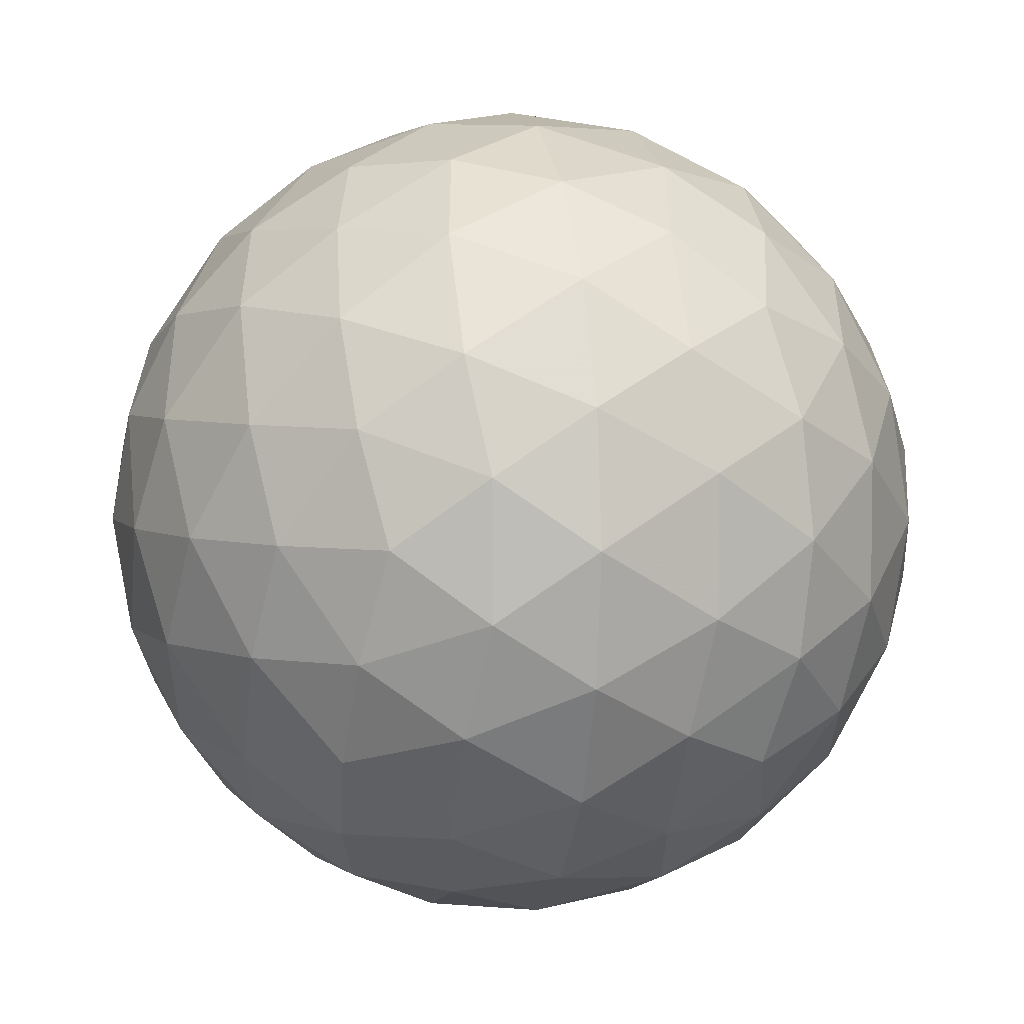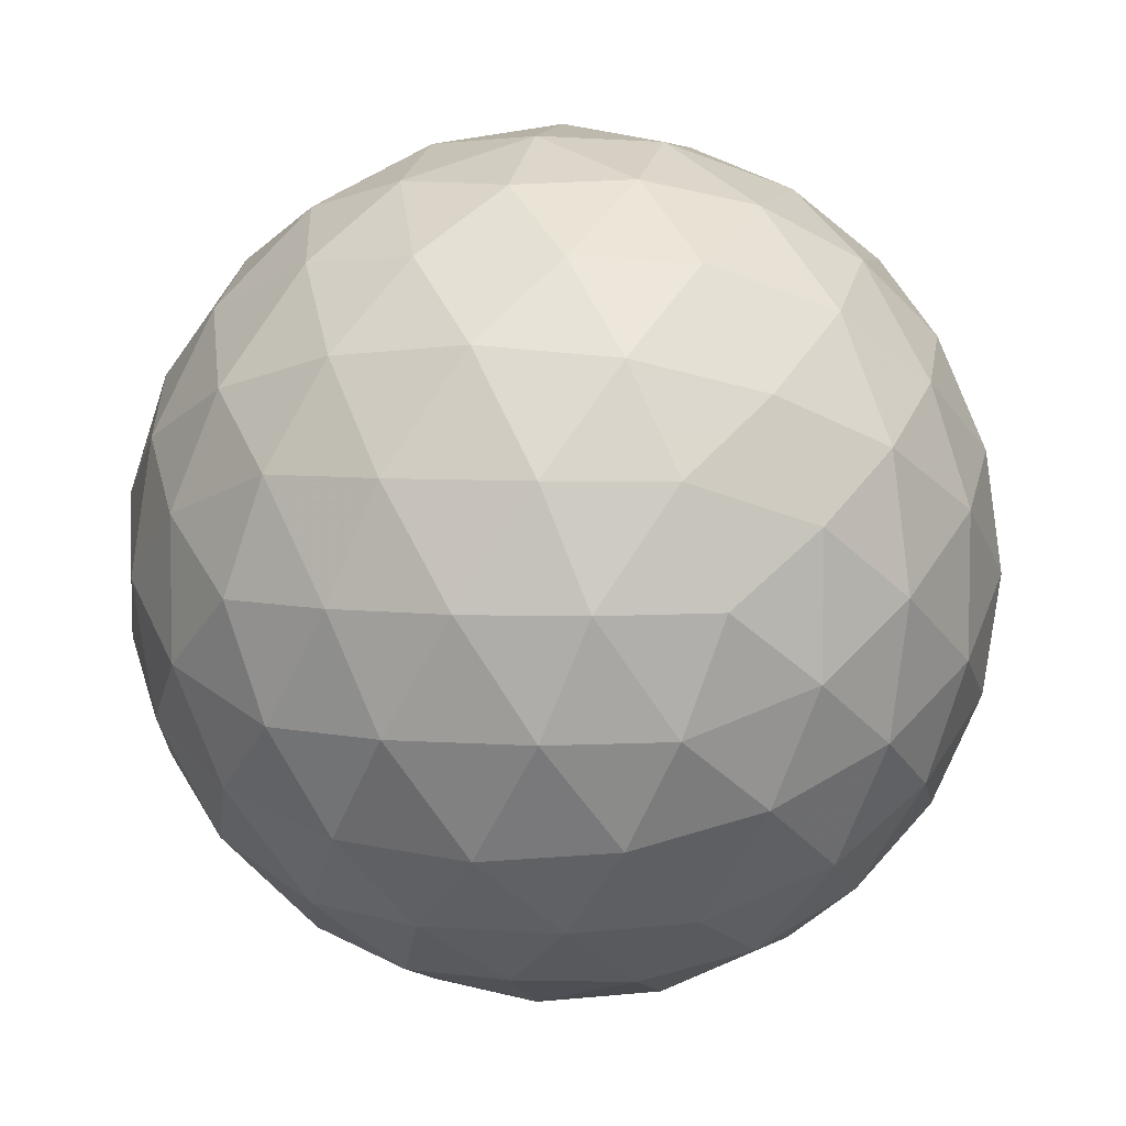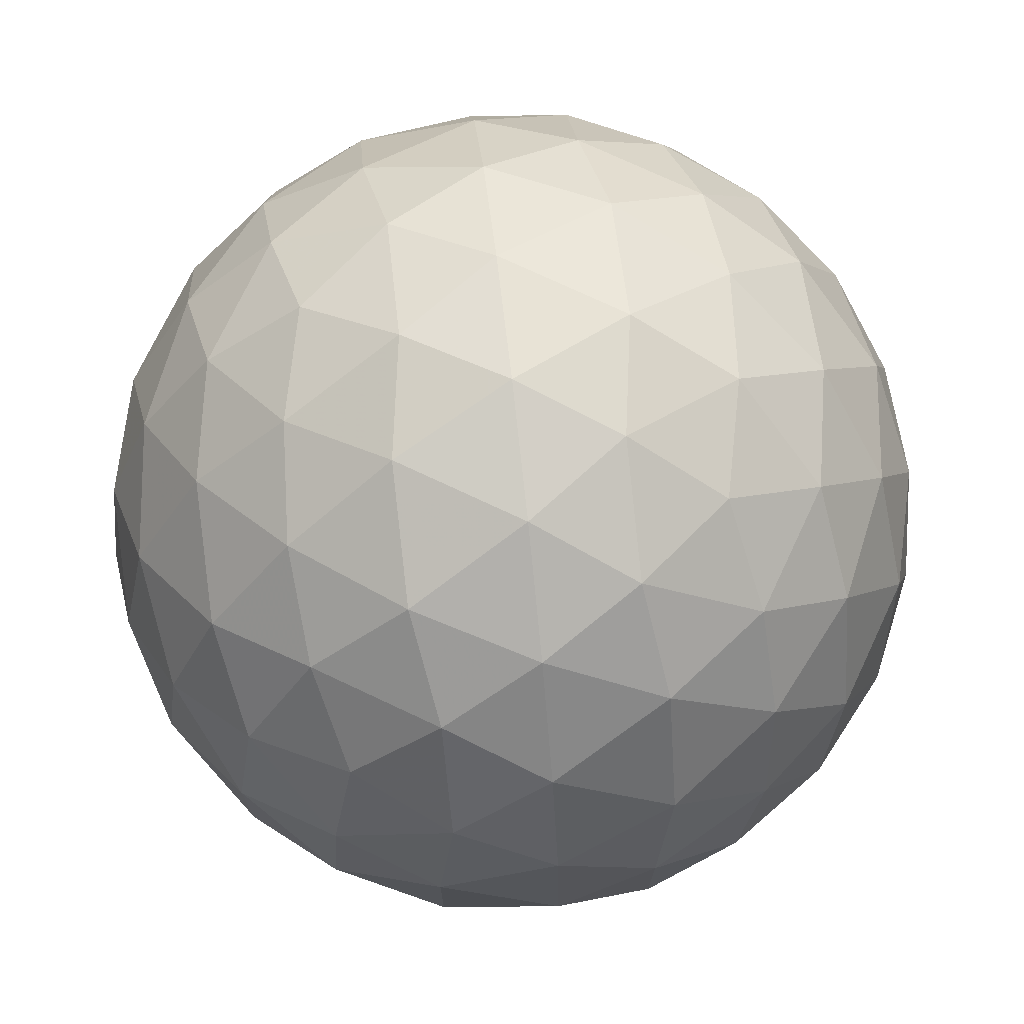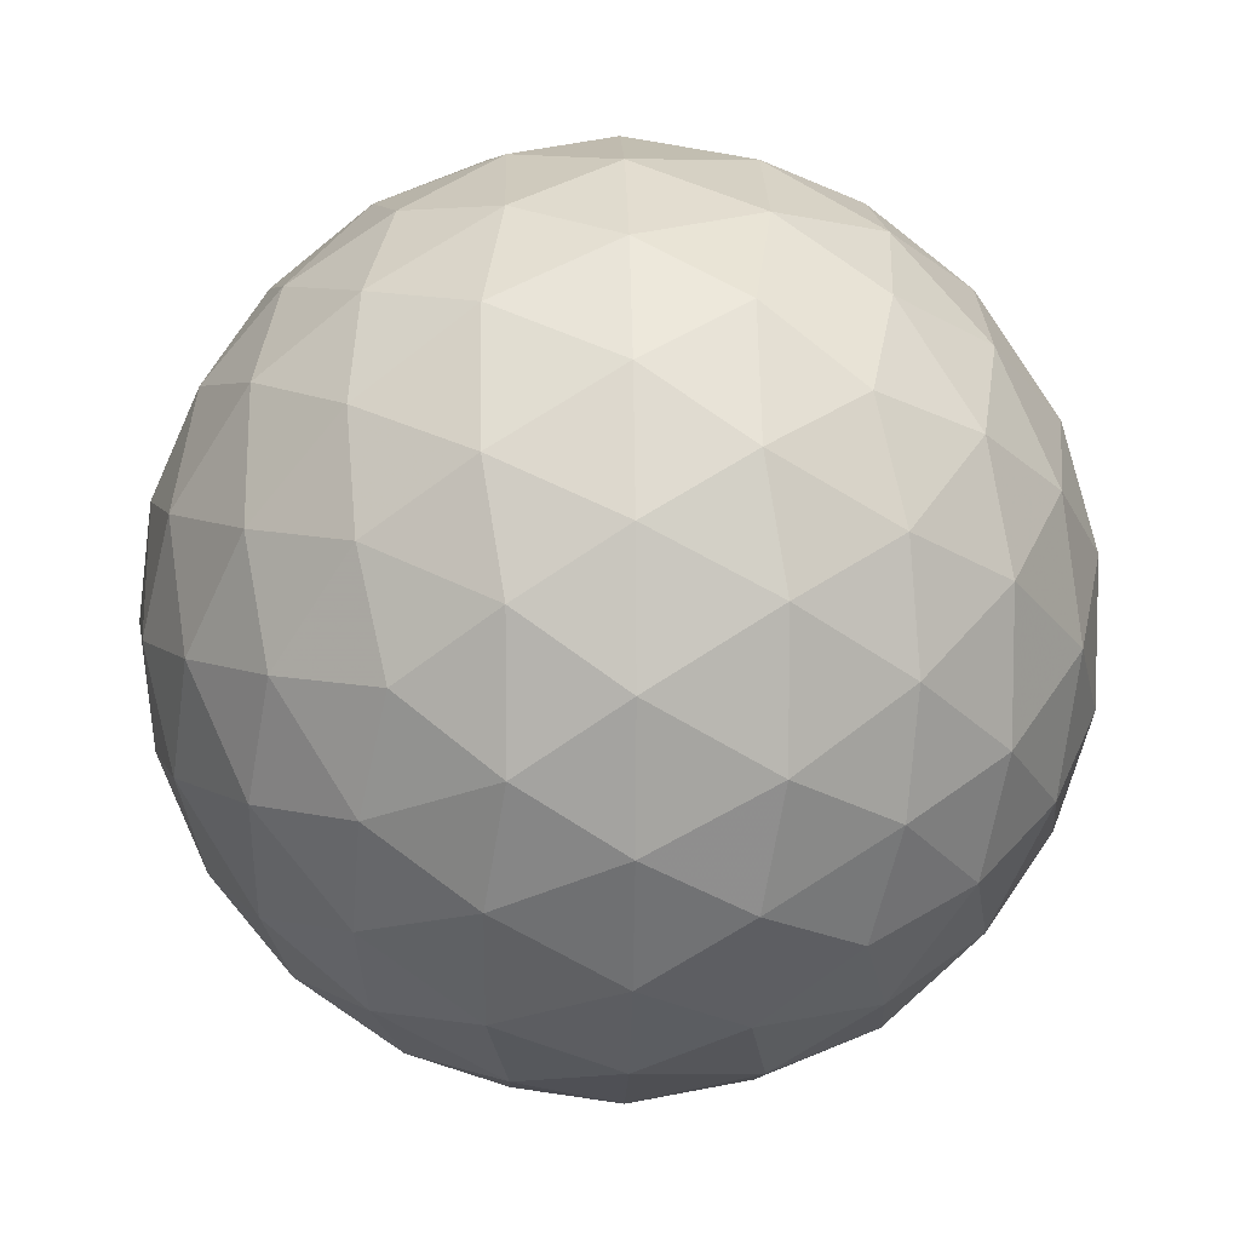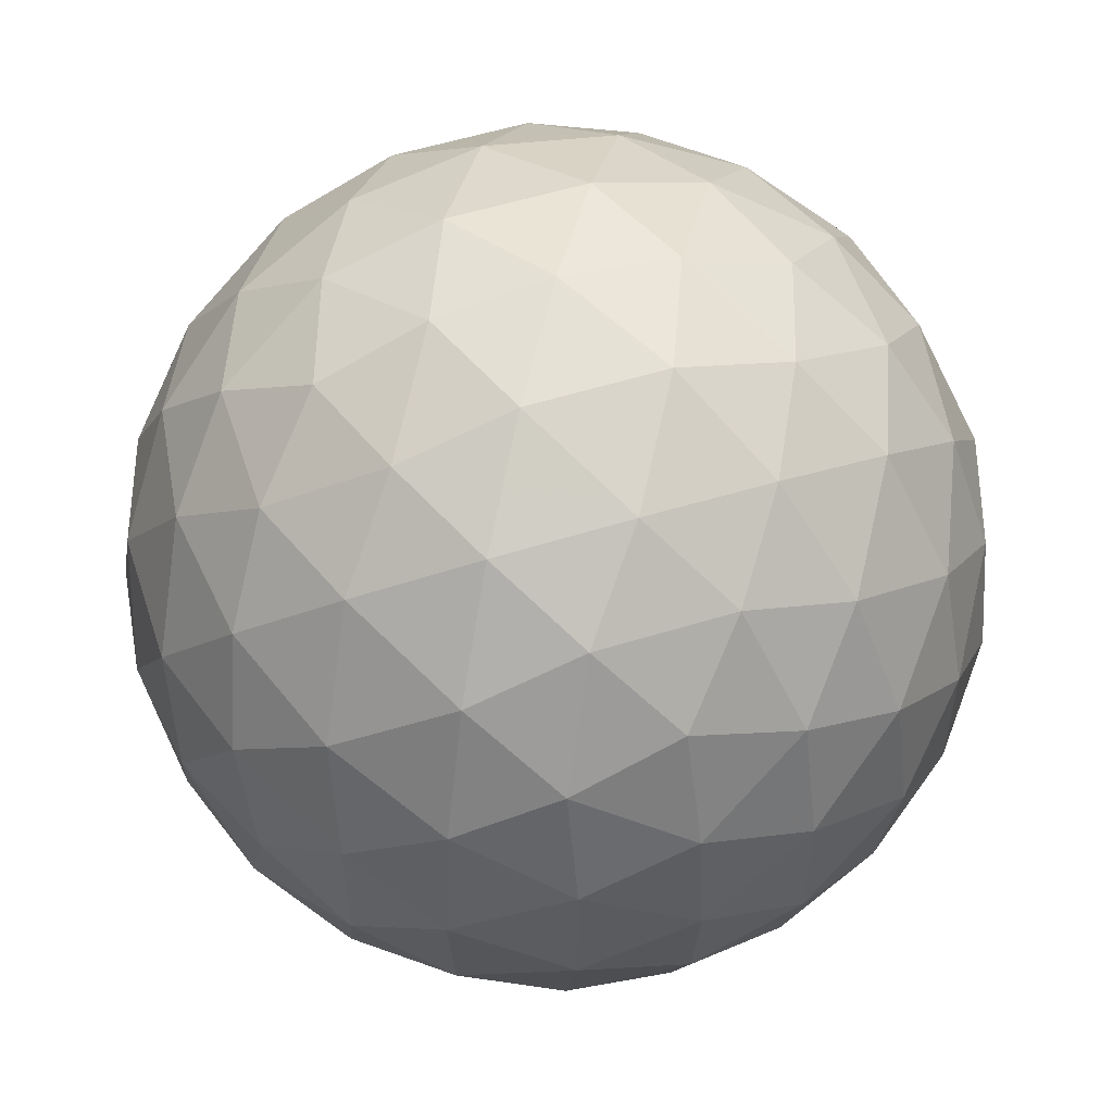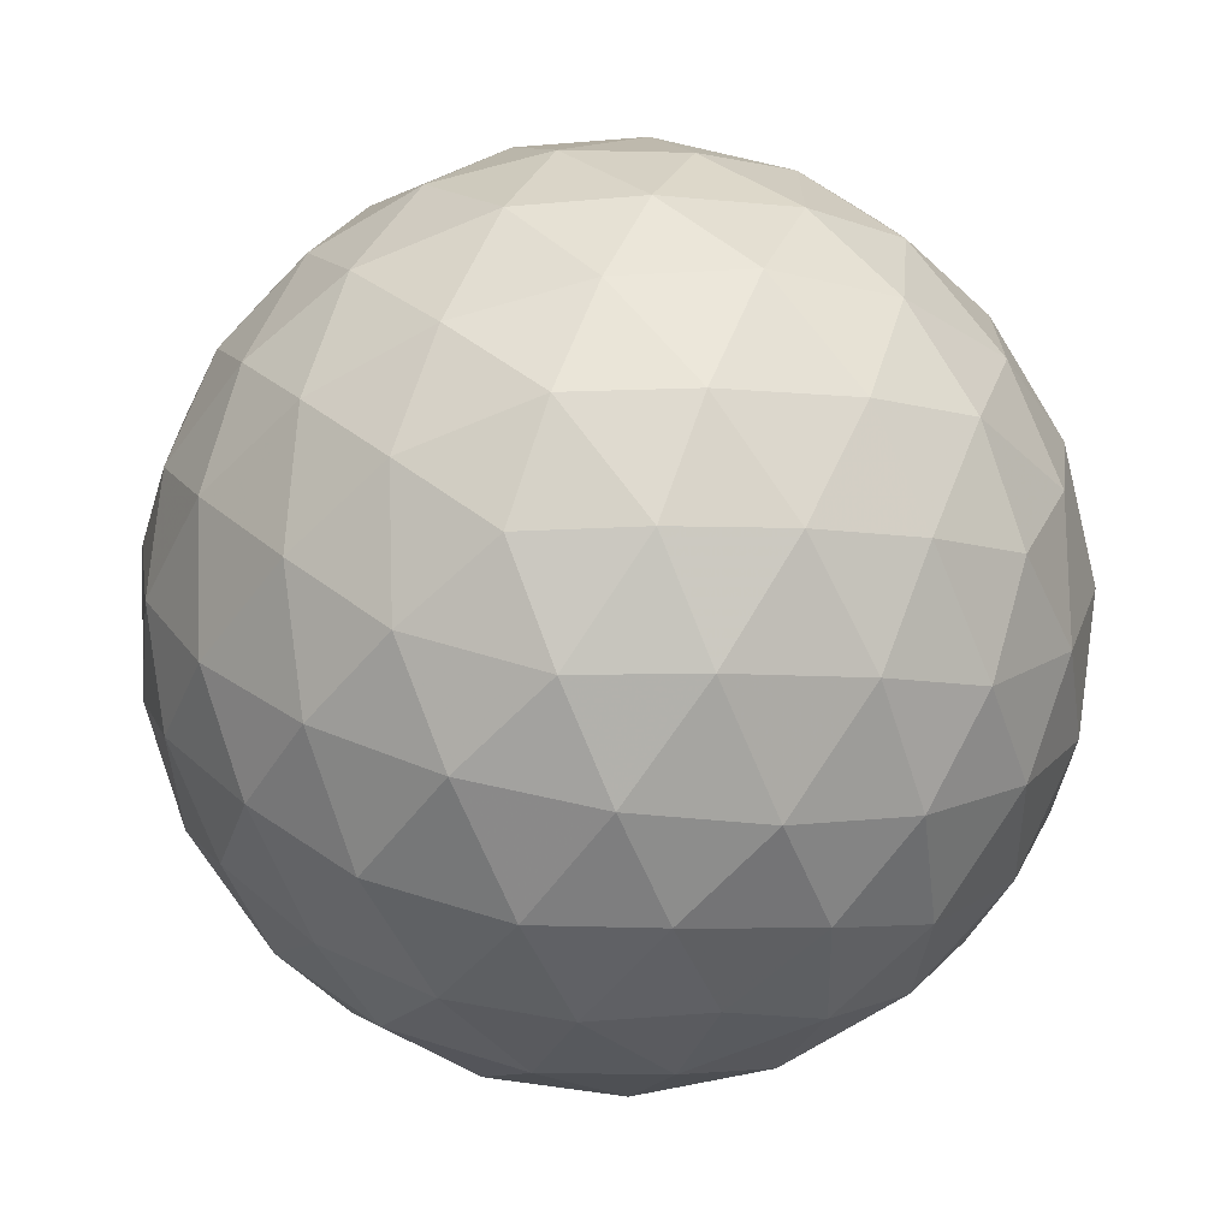
<metadata>
{"format":"obj","ext":"obj","renderer":"f3d","projection":"perspective","resolution":1024,"background":"white","views":[{"elev":5.0,"azim":-132.9,"up":"+Z"},{"elev":6.0,"azim":12.6,"up":"+Z"},{"elev":73.3,"azim":-154.7,"up":"+Y"},{"elev":7.8,"azim":56.6,"up":"+Z"},{"elev":55.1,"azim":71.9,"up":"+Z"},{"elev":-69.2,"azim":22.6,"up":"+Z"}]}
</metadata>
<code>
v 40.96 115.1 258.5
v 42.36 115.1 258.5
v 40.96 112.8 258.5
v 42.36 112.8 258.5
v 41.66 113.2 259.7
v 41.66 114.6 259.7
v 41.66 113.2 257.4
v 41.66 114.6 257.4
v 42.79 113.9 257.9
v 42.79 113.9 259.2
v 40.53 113.9 257.9
v 40.53 113.9 259.2
v 41.66 115.3 258.5
v 41.66 112.6 258.5
v 41.25 112.8 259.2
v 42.07 112.8 259.2
v 41.25 115 259.2
v 42.07 115 259.2
v 41.66 113.9 259.9
v 41.25 112.8 257.9
v 42.07 112.8 257.9
v 41.25 115 257.9
v 42.07 115 257.9
v 41.66 113.9 257.2
v 42.73 114.6 258.1
v 42.73 113.3 258.1
v 42.32 113.5 257.5
v 42.32 114.3 257.5
v 42.73 114.6 259
v 42.73 113.3 259
v 42.32 113.5 259.6
v 42.32 114.3 259.6
v 42.99 113.9 258.5
v 40.58 114.6 258.1
v 40.58 113.3 258.1
v 40.99 113.5 257.5
v 40.99 114.3 257.5
v 40.58 114.6 259
v 40.58 113.3 259
v 40.99 113.5 259.6
v 40.99 114.3 259.6
v 40.33 113.9 258.5
v 41.3 115.2 258.5
v 42.02 115.2 258.5
v 41.3 112.6 258.5
v 42.02 112.6 258.5
v 41.08 112.8 258.9
v 41.45 113 259.5
v 41.44 112.7 258.9
v 42.24 112.8 258.9
v 41.87 113 259.5
v 41.87 112.7 258.9
v 41.66 112.8 259.2
v 41.08 115.1 258.9
v 41.45 114.8 259.5
v 41.44 115.2 258.9
v 42.24 115.1 258.9
v 41.87 114.8 259.5
v 41.87 115.2 258.9
v 41.66 115.1 259.2
v 41.66 113.6 259.8
v 41.66 114.3 259.8
v 41.08 112.8 258.2
v 41.45 113 257.6
v 41.44 112.7 258.2
v 42.24 112.8 258.2
v 41.87 113 257.6
v 41.87 112.7 258.2
v 41.66 112.8 257.9
v 41.08 115.1 258.2
v 41.45 114.8 257.6
v 41.44 115.2 258.2
v 42.24 115.1 258.2
v 41.87 114.8 257.6
v 41.87 115.2 258.2
v 41.66 115.1 257.9
v 41.66 113.6 257.3
v 41.66 114.3 257.3
v 42.58 114.9 258.3
v 42.8 114.3 258
v 42.44 114.8 258
v 42.58 113 258.3
v 42.8 113.6 258
v 42.44 113 258
v 42 113.3 257.4
v 42.59 113.7 257.6
v 42.22 113.1 257.6
v 42.01 113.7 257.3
v 42.57 113.4 257.8
v 42 114.5 257.4
v 42.59 114.1 257.6
v 42.22 114.7 257.6
v 42.01 114.1 257.3
v 42.57 114.5 257.8
v 42.36 113.9 257.4
v 42.58 114.9 258.8
v 42.8 114.3 259.1
v 42.44 114.8 259.1
v 42.79 114.6 258.5
v 42.58 113 258.8
v 42.8 113.6 259.1
v 42.44 113 259.1
v 42.79 113.2 258.5
v 42 113.3 259.7
v 42.59 113.7 259.5
v 42.22 113.1 259.5
v 42.01 113.7 259.8
v 42.57 113.4 259.3
v 42 114.5 259.7
v 42.59 114.1 259.5
v 42.22 114.7 259.5
v 42.01 114.1 259.8
v 42.57 114.5 259.3
v 42.36 113.9 259.7
v 42.94 113.9 258.2
v 42.94 113.9 258.9
v 42.92 114.3 258.3
v 42.92 113.6 258.3
v 42.92 114.3 258.8
v 42.92 113.6 258.8
v 40.74 114.9 258.3
v 40.51 114.3 258
v 40.88 114.8 258
v 40.74 113 258.3
v 40.51 113.6 258
v 40.88 113 258
v 41.31 113.3 257.4
v 40.73 113.7 257.6
v 41.09 113.1 257.6
v 41.31 113.7 257.3
v 40.74 113.4 257.8
v 41.31 114.5 257.4
v 40.73 114.1 257.6
v 41.09 114.7 257.6
v 41.31 114.1 257.3
v 40.74 114.5 257.8
v 40.96 113.9 257.4
v 40.74 114.9 258.8
v 40.51 114.3 259.1
v 40.88 114.8 259.1
v 40.53 114.6 258.5
v 40.74 113 258.8
v 40.51 113.6 259.1
v 40.88 113 259.1
v 40.53 113.2 258.5
v 41.31 113.3 259.7
v 40.73 113.7 259.5
v 41.09 113.1 259.5
v 41.31 113.7 259.8
v 40.74 113.4 259.3
v 41.31 114.5 259.7
v 40.73 114.1 259.5
v 41.09 114.7 259.5
v 41.31 114.1 259.8
v 40.74 114.5 259.3
v 40.96 113.9 259.7
v 40.38 113.9 258.2
v 40.38 113.9 258.9
v 40.4 114.3 258.3
v 40.4 113.6 258.3
v 40.4 114.3 258.8
v 40.4 113.6 258.8
f 1 138 54
f 138 38 140
f 54 140 17
f 138 140 54
f 38 139 155
f 139 12 152
f 155 152 41
f 139 152 155
f 17 153 55
f 153 41 151
f 55 151 6
f 153 151 55
f 38 155 140
f 155 41 153
f 140 153 17
f 155 153 140
f 1 54 43
f 54 17 56
f 43 56 13
f 54 56 43
f 17 55 60
f 55 6 58
f 60 58 18
f 55 58 60
f 13 59 44
f 59 18 57
f 44 57 2
f 59 57 44
f 17 60 56
f 60 18 59
f 56 59 13
f 60 59 56
f 1 43 70
f 43 13 72
f 70 72 22
f 43 72 70
f 13 44 75
f 44 2 73
f 75 73 23
f 44 73 75
f 22 76 71
f 76 23 74
f 71 74 8
f 76 74 71
f 13 75 72
f 75 23 76
f 72 76 22
f 75 76 72
f 1 70 121
f 70 22 123
f 121 123 34
f 70 123 121
f 22 71 134
f 71 8 132
f 134 132 37
f 71 132 134
f 34 136 122
f 136 37 133
f 122 133 11
f 136 133 122
f 22 134 123
f 134 37 136
f 123 136 34
f 134 136 123
f 1 121 138
f 121 34 141
f 138 141 38
f 121 141 138
f 34 122 159
f 122 11 157
f 159 157 42
f 122 157 159
f 38 161 139
f 161 42 158
f 139 158 12
f 161 158 139
f 34 159 141
f 159 42 161
f 141 161 38
f 159 161 141
f 2 57 96
f 57 18 98
f 96 98 29
f 57 98 96
f 18 58 111
f 58 6 109
f 111 109 32
f 58 109 111
f 29 113 97
f 113 32 110
f 97 110 10
f 113 110 97
f 18 111 98
f 111 32 113
f 98 113 29
f 111 113 98
f 6 151 62
f 151 41 154
f 62 154 19
f 151 154 62
f 41 152 156
f 152 12 147
f 156 147 40
f 152 147 156
f 19 149 61
f 149 40 146
f 61 146 5
f 149 146 61
f 41 156 154
f 156 40 149
f 154 149 19
f 156 149 154
f 12 158 143
f 158 42 162
f 143 162 39
f 158 162 143
f 42 157 160
f 157 11 125
f 160 125 35
f 157 125 160
f 39 145 142
f 145 35 124
f 142 124 3
f 145 124 142
f 42 160 162
f 160 35 145
f 162 145 39
f 160 145 162
f 11 133 128
f 133 37 137
f 128 137 36
f 133 137 128
f 37 132 135
f 132 8 78
f 135 78 24
f 132 78 135
f 36 130 127
f 130 24 77
f 127 77 7
f 130 77 127
f 37 135 137
f 135 24 130
f 137 130 36
f 135 130 137
f 8 74 90
f 74 23 92
f 90 92 28
f 74 92 90
f 23 73 81
f 73 2 79
f 81 79 25
f 73 79 81
f 28 94 91
f 94 25 80
f 91 80 9
f 94 80 91
f 23 81 92
f 81 25 94
f 92 94 28
f 81 94 92
f 4 100 50
f 100 30 102
f 50 102 16
f 100 102 50
f 30 101 108
f 101 10 105
f 108 105 31
f 101 105 108
f 16 106 51
f 106 31 104
f 51 104 5
f 106 104 51
f 30 108 102
f 108 31 106
f 102 106 16
f 108 106 102
f 4 50 46
f 50 16 52
f 46 52 14
f 50 52 46
f 16 51 53
f 51 5 48
f 53 48 15
f 51 48 53
f 14 49 45
f 49 15 47
f 45 47 3
f 49 47 45
f 16 53 52
f 53 15 49
f 52 49 14
f 53 49 52
f 4 46 66
f 46 14 68
f 66 68 21
f 46 68 66
f 14 45 65
f 45 3 63
f 65 63 20
f 45 63 65
f 21 69 67
f 69 20 64
f 67 64 7
f 69 64 67
f 14 65 68
f 65 20 69
f 68 69 21
f 65 69 68
f 4 66 82
f 66 21 84
f 82 84 26
f 66 84 82
f 21 67 87
f 67 7 85
f 87 85 27
f 67 85 87
f 26 89 83
f 89 27 86
f 83 86 9
f 89 86 83
f 21 87 84
f 87 27 89
f 84 89 26
f 87 89 84
f 4 82 100
f 82 26 103
f 100 103 30
f 82 103 100
f 26 83 118
f 83 9 115
f 118 115 33
f 83 115 118
f 30 120 101
f 120 33 116
f 101 116 10
f 120 116 101
f 26 118 103
f 118 33 120
f 103 120 30
f 118 120 103
f 5 104 61
f 104 31 107
f 61 107 19
f 104 107 61
f 31 105 114
f 105 10 110
f 114 110 32
f 105 110 114
f 19 112 62
f 112 32 109
f 62 109 6
f 112 109 62
f 31 114 107
f 114 32 112
f 107 112 19
f 114 112 107
f 3 47 142
f 47 15 144
f 142 144 39
f 47 144 142
f 15 48 148
f 48 5 146
f 148 146 40
f 48 146 148
f 39 150 143
f 150 40 147
f 143 147 12
f 150 147 143
f 15 148 144
f 148 40 150
f 144 150 39
f 148 150 144
f 7 64 127
f 64 20 129
f 127 129 36
f 64 129 127
f 20 63 126
f 63 3 124
f 126 124 35
f 63 124 126
f 36 131 128
f 131 35 125
f 128 125 11
f 131 125 128
f 20 126 129
f 126 35 131
f 129 131 36
f 126 131 129
f 9 86 91
f 86 27 95
f 91 95 28
f 86 95 91
f 27 85 88
f 85 7 77
f 88 77 24
f 85 77 88
f 28 93 90
f 93 24 78
f 90 78 8
f 93 78 90
f 27 88 95
f 88 24 93
f 95 93 28
f 88 93 95
f 10 116 97
f 116 33 119
f 97 119 29
f 116 119 97
f 33 115 117
f 115 9 80
f 117 80 25
f 115 80 117
f 29 99 96
f 99 25 79
f 96 79 2
f 99 79 96
f 33 117 119
f 117 25 99
f 119 99 29
f 117 99 119

</code>
